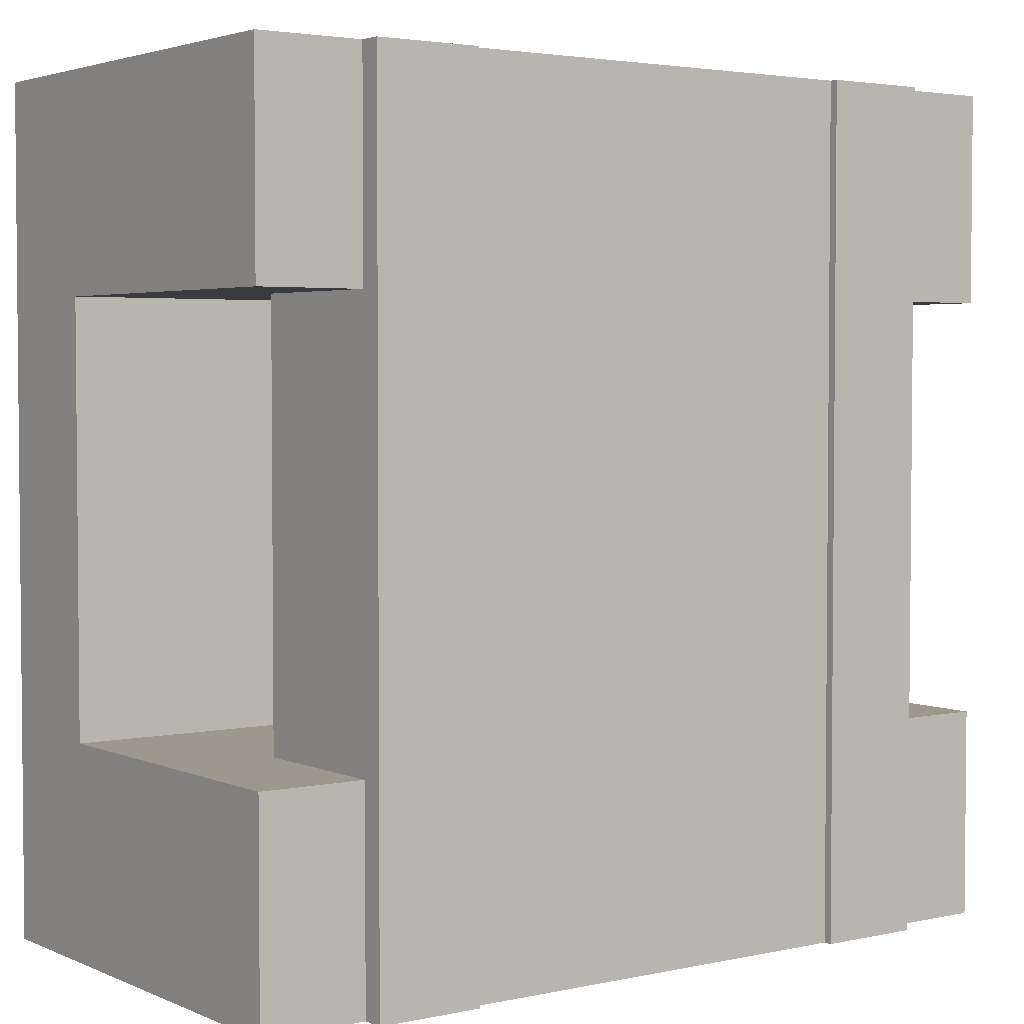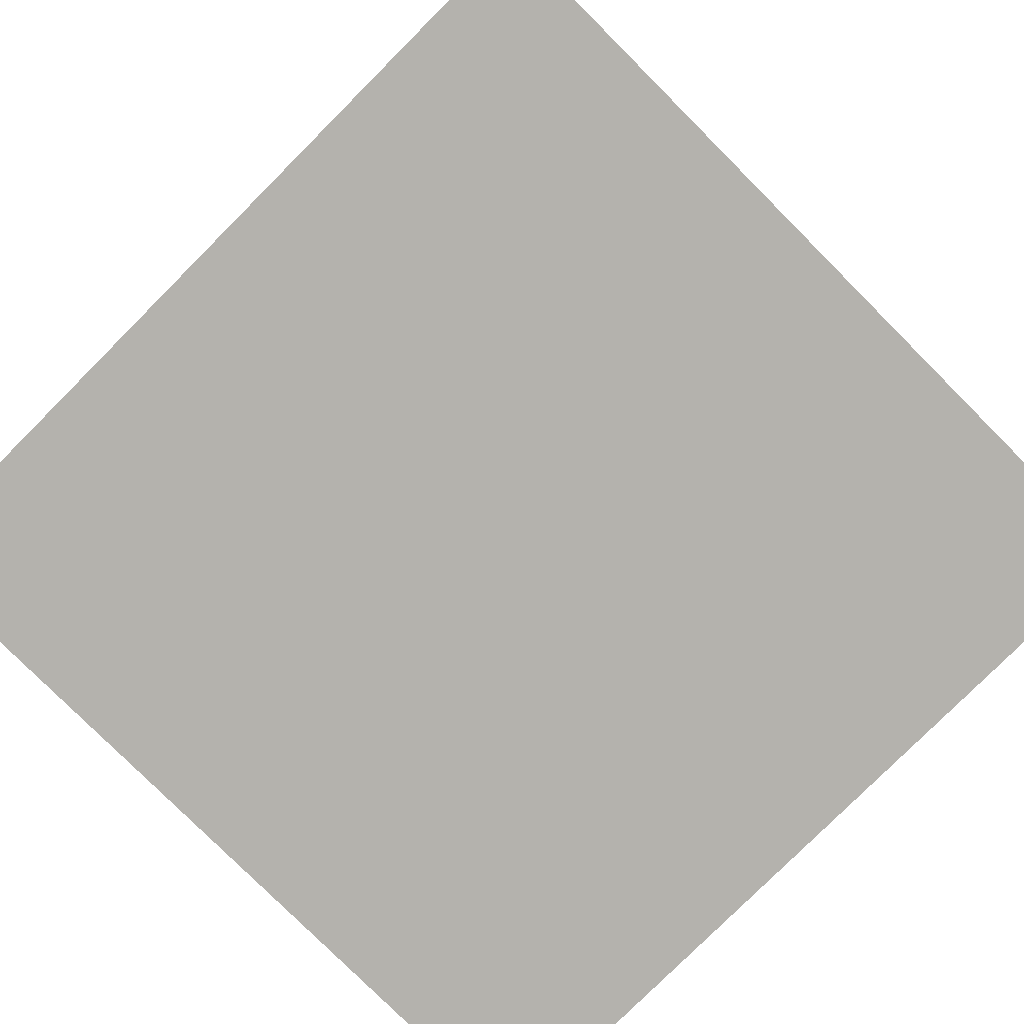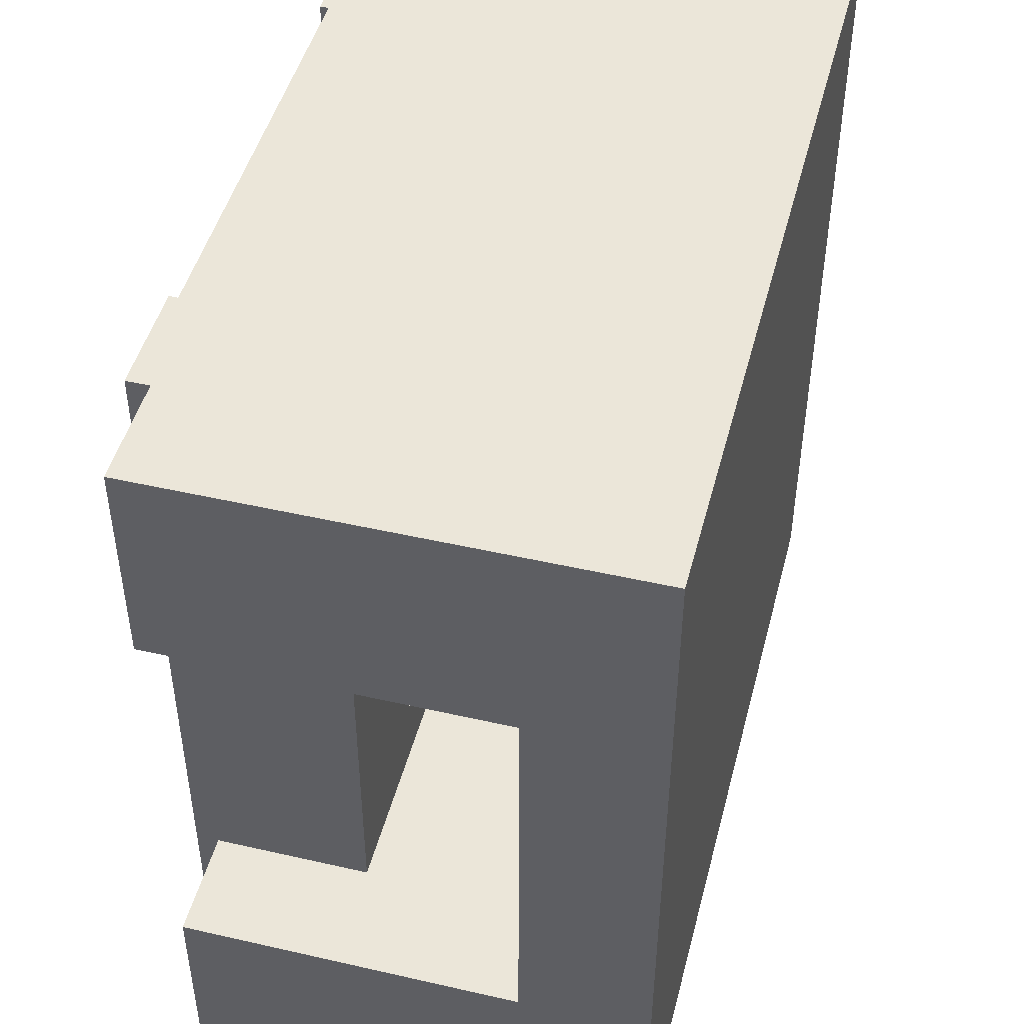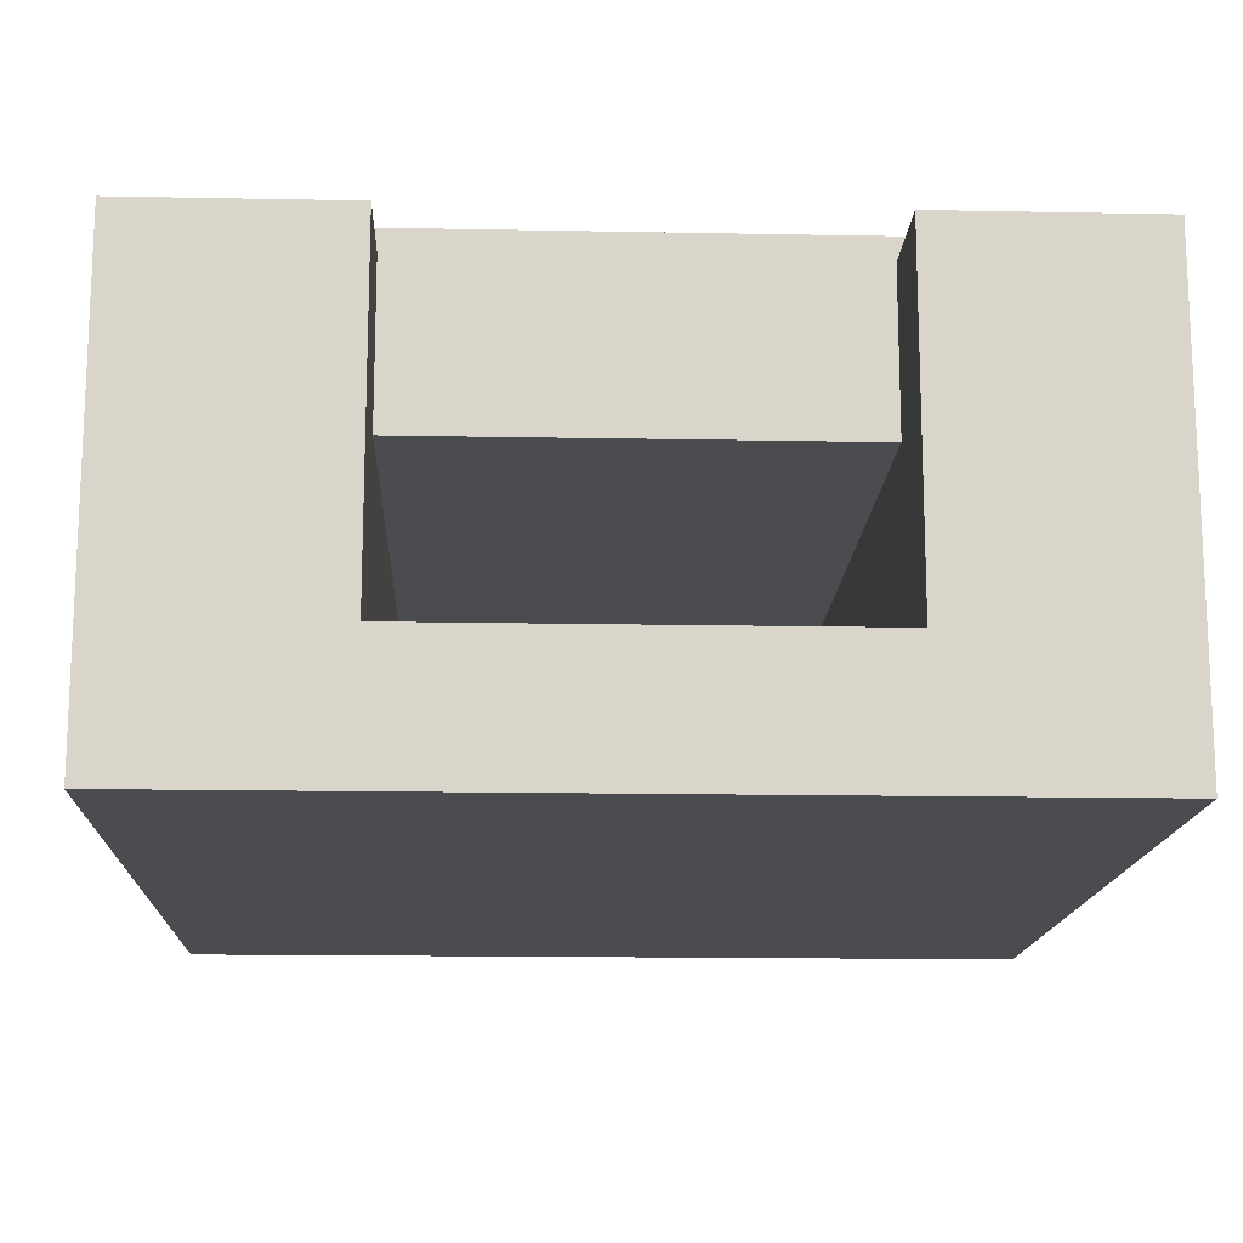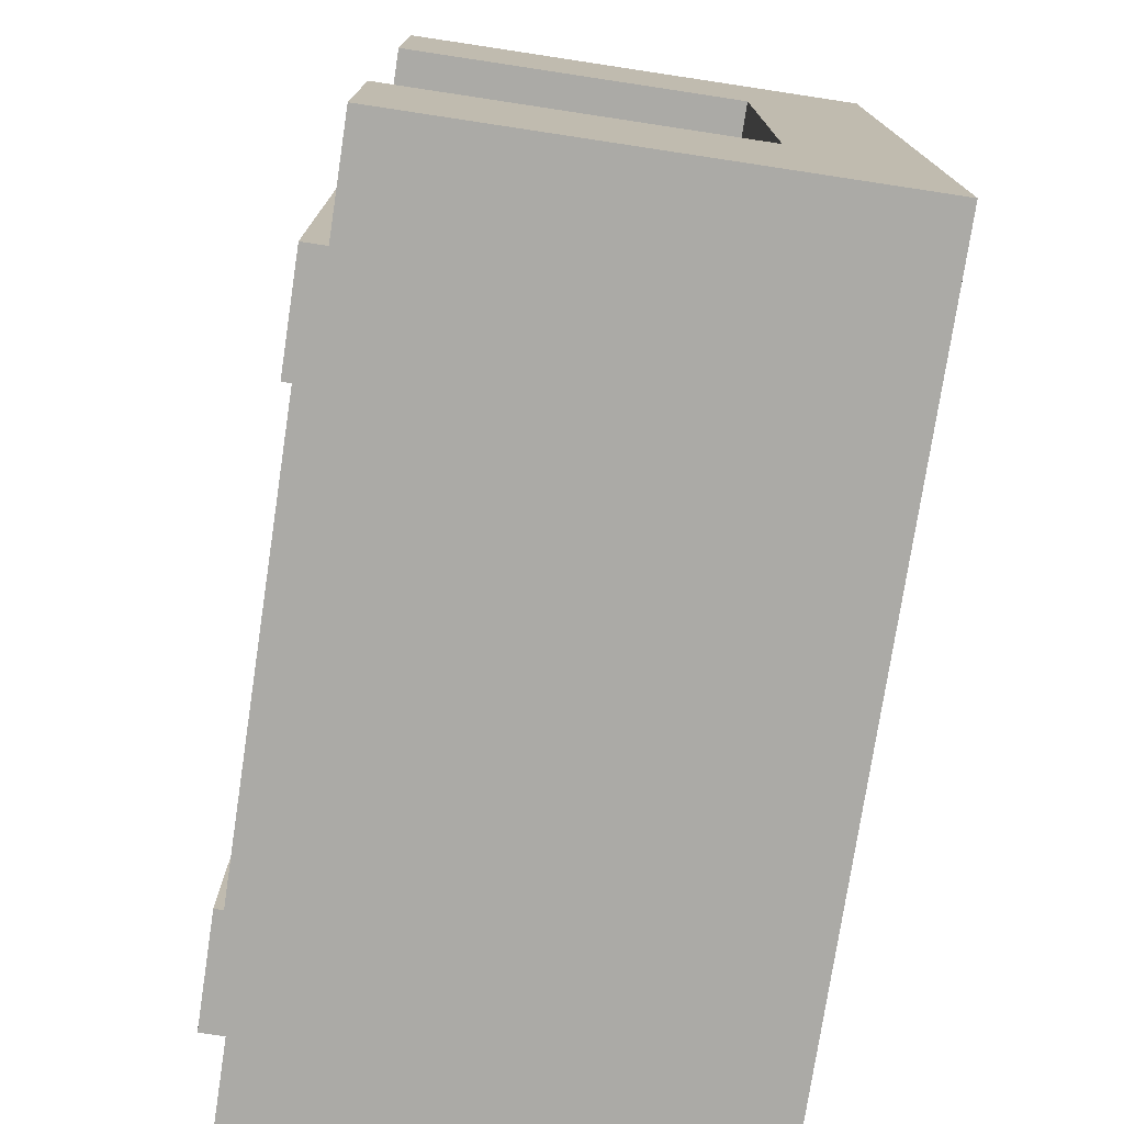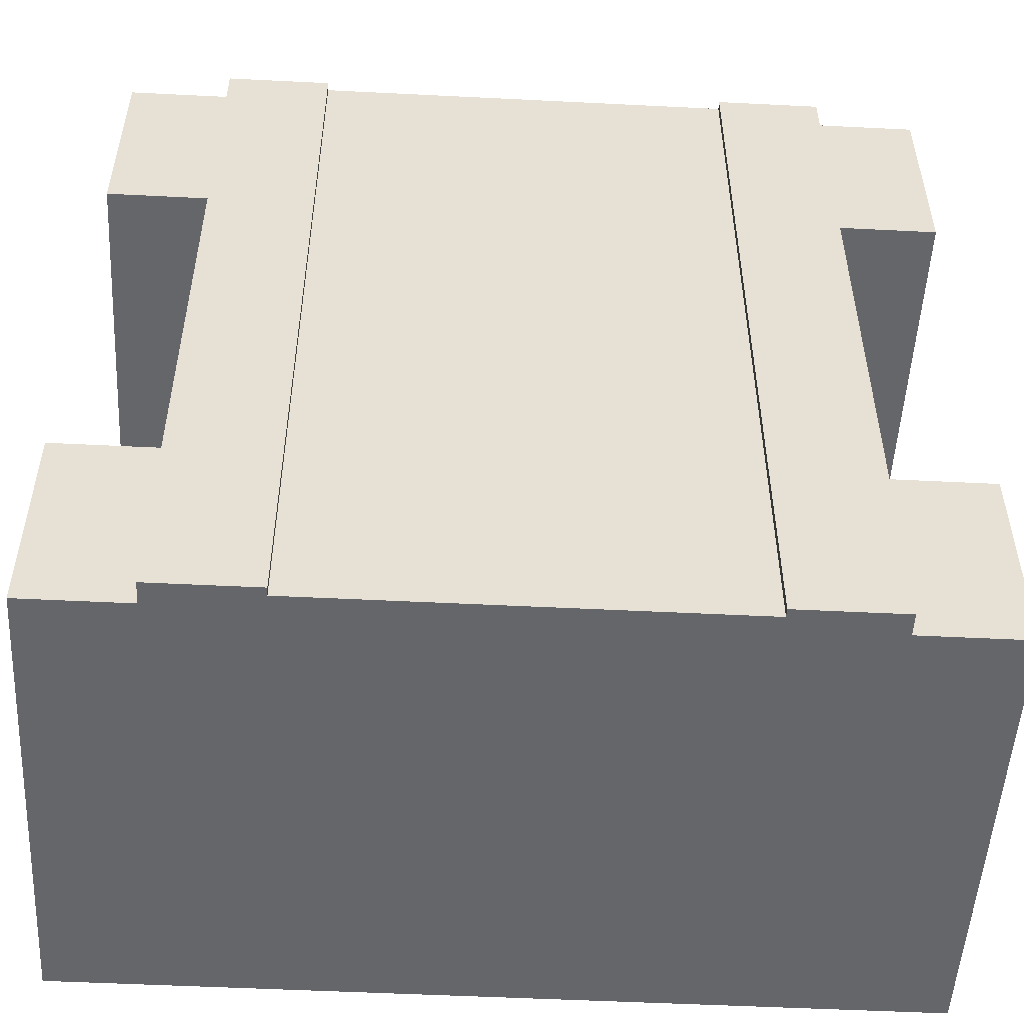
<metadata>
{"format":"obj","ext":"obj","renderer":"f3d","projection":"perspective","resolution":1024,"background":"white","views":[{"elev":3.2,"azim":144.1,"up":"+Z"},{"elev":-79.6,"azim":45.0,"up":"+Y"},{"elev":47.2,"azim":-75.5,"up":"+Z"},{"elev":-15.0,"azim":-92.4,"up":"+Y"},{"elev":-75.8,"azim":-98.6,"up":"+Z"},{"elev":-51.8,"azim":176.9,"up":"+Z"}]}
</metadata>
<code>
o Mesh1_Group1_Model.044
v 2.625 1.1 -2.25
v 2.625 1.1 -0.75
v 0.375 1.1 -0.75
v 0.375 1.1 -2.25
v 2.625 1.65 -3
v 2.625 1.73 -3
v 2.625 1.73 0
v 2.625 1.65 0
v 2.625 1.65 -0.75
v 2.625 1.65 -2.25
v 0.75 1.73 -3
v 0.75 1.7 -3
v 0.75 1.4 -3
v 2.25 1.4 -3
v 2.25 1.7 -3
v 2.25 1.73 -3
v 2.625 1.1 -3
v 0.375 1.1 -3
v 0.375 1.65 -3
v 0.375 1.73 -3
v 0.75 1.73 0
v 0.75 1.7 0
v 0.375 1.73 0
v 0.375 1.65 -2.25
v 0.375 1.65 -0.75
v 0.375 1.65 0
v 0 1.65 -2.25
v 0 1.65 -3
v 3 1.65 -2.25
v 0 0.455 -2.25
v 3 0.455 -2.25
v 3 1.65 -3
v 3 0 -3
v 0 0 -3
v 3 0 -2.25
v 3 0 -0.75
v 3 0.455 -0.75
v 3 0 -0
v 0 0 -0
v 0 0 -0.75
v 0 0 -2.25
v 3 1.65 0
v 2.625 1.1 0
v 0.375 1.1 0
v 0 1.65 0
v 3 1.65 -0.75
v 0 0.455 -0.75
v 0 1.65 -0.75
v 2.25 1.73 0
v 2.25 1.7 0
v 2.25 1.4 0
v 0.75 1.4 0
f 9 2 1 10
f 6 9 10
f 18 14 17
f 11 20 23 21
f 24 4 3 25
f 20 24 25
f 43 52 44
f 6 16 49 7
f 12 19 20 11
f 10 5 6
f 9 7 8
f 6 7 9
f 15 16 6 5
f 14 15 5 17
f 18 19 12 13
f 12 11 21 22
f 14 18 13
f 25 23 20
f 25 26 23
f 20 19 24
f 50 8 7 49
f 52 22 26 44
f 22 21 23 26
f 43 8 50 51
f 16 15 50 49
f 52 43 51
f 1 2 3 4
f 41 40 47 30
f 36 35 31 37
f 30 47 37 31
f 1 4 30 31
f 18 17 33 34
f 38 39 40 36
f 37 47 3 2
f 38 36 37
f 47 39 45 48
f 30 27 28 34
f 34 41 30
f 27 24 19 28
f 4 27 30
f 1 29 10
f 4 24 27
f 31 29 1
f 32 5 10 29
f 17 32 33
f 18 28 19
f 17 5 32
f 34 28 18
f 31 33 32 29
f 31 35 33
f 41 34 33 35
f 41 35 36 40
f 43 44 39 38
f 44 45 39
f 43 42 8
f 44 26 45
f 38 42 43
f 46 9 8 42
f 48 25 3
f 2 9 46
f 47 48 3
f 2 46 37
f 37 46 42 38
f 45 26 25 48
f 47 40 39
f 15 12 22 50
f 12 15 14 13
f 50 22 52 51

</code>
